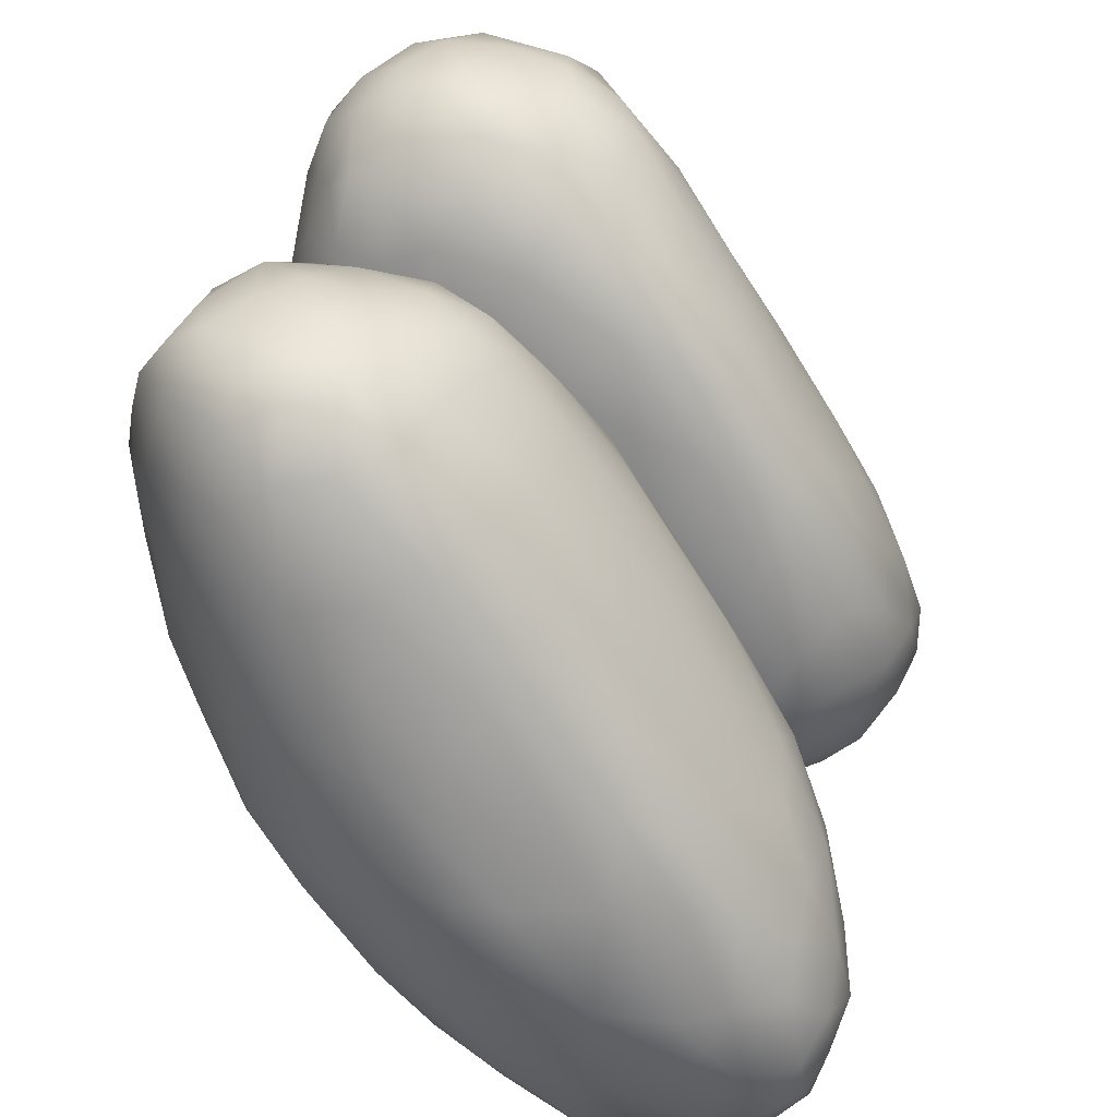
<metadata>
{"format":"obj","ext":"obj","renderer":"f3d","projection":"perspective","resolution":1024,"background":"white","views":[{"elev":30.3,"azim":11.9,"up":"+Y"}]}
</metadata>
<code>
v 5604 6015 5123
v 5480 6069 5125
v 5526 6127 5114
v 5606 6136 5119
v 5692 6014 5132
v 5457 6214 5113
v 5715 6097 5146
v 5398 6222 5125
v 5596 6240 5130
v 5411 6322 5117
v 5501 6269 5119
v 5350 6365 5137
v 5374 6407 5130
v 5523 6367 5135
v 5419 6437 5137
v 5698 5904 5150
v 5558 5942 5150
v 5443 6017 5155
v 5768 5952 5155
v 5354 6151 5163
v 5328 6304 5155
v 5658 6242 5160
v 5585 6329 5152
v 5543 6428 5164
v 5344 6468 5151
v 5478 6488 5162
v 5358 6528 5159
v 5408 6543 5166
v 5649 5842 5170
v 5569 5870 5175
v 5732 5816 5176
v 5803 5851 5181
v 5820 5924 5172
v 5504 5890 5197
v 5811 5991 5173
v 5381 6027 5196
v 5785 6095 5186
v 5719 6182 5178
v 5286 6306 5183
v 5679 6284 5203
v 5600 6393 5197
v 5282 6429 5185
v 5524 6516 5207
v 5300 6543 5188
v 5354 6573 5184
v 5463 6555 5190
v 5699 5773 5202
v 5616 5805 5203
v 5773 5778 5209
v 5829 5789 5220
v 5868 5833 5222
v 5853 5922 5202
v 5409 5936 5236
v 5839 6024 5211
v 5288 6139 5225
v 5271 6247 5208
v 5749 6195 5216
v 5238 6528 5228
v 5474 6587 5220
v 5299 6612 5229
v 5398 6595 5209
v 5672 5734 5244
v 5742 5734 5251
v 5815 5749 5268
v 5898 5888 5247
v 5883 5974 5254
v 5317 6041 5260
v 5806 6115 5229
v 5715 6290 5268
v 5232 6363 5230
v 5219 6263 5266
v 5647 6380 5252
v 5246 6575 5240
v 5340 6640 5259
v 5583 5770 5256
v 5866 5788 5265
v 5481 5827 5280
v 5894 5833 5266
v 5914 5928 5300
v 5847 6075 5270
v 5790 6178 5280
v 5217 6467 5246
v 5584 6492 5270
v 5192 6531 5286
v 5446 6621 5266
v 5643 5709 5311
v 5709 5712 5291
v 5911 5866 5293
v 5368 5932 5317
v 5257 6055 5343
v 5181 6380 5304
v 5509 6568 5253
v 5223 6597 5283
v 5263 6633 5293
v 5311 6654 5330
v 5388 6651 5327
v 5556 5744 5322
v 5761 5715 5307
v 5852 5757 5328
v 5895 5822 5320
v 5435 5834 5357
v 5890 6012 5321
v 5238 6142 5301
v 5659 6409 5323
v 5519 6591 5312
v 5458 6635 5335
v 5708 5702 5333
v 5496 5779 5347
v 5800 5728 5338
v 5272 6008 5401
v 5836 6129 5340
v 5178 6233 5353
v 5751 6271 5352
v 5173 6558 5339
v 5215 6610 5357
v 5594 5712 5378
v 5915 5881 5330
v 5909 5942 5372
v 5585 6521 5336
v 5146 6440 5377
v 5554 6572 5373
v 5491 6619 5397
v 5271 6641 5392
v 5671 5703 5382
v 5741 5712 5371
v 5532 5746 5378
v 5898 5857 5391
v 5866 6070 5405
v 5221 6068 5401
v 5204 6125 5383
v 5146 6304 5397
v 5182 6568 5400
v 5351 6653 5407
v 5425 6642 5384
v 5793 5739 5403
v 5858 5791 5386
v 5456 5807 5419
v 5347 5923 5433
v 5695 6374 5393
v 5618 6481 5399
v 5156 6502 5400
v 5552 5750 5457
v 5859 5807 5431
v 5208 6081 5450
v 5810 6182 5418
v 5169 6184 5427
v 5745 6289 5434
v 5130 6331 5436
v 5548 6557 5441
v 5231 6600 5448
v 5628 5717 5433
v 5695 5727 5448
v 5814 5775 5444
v 5391 5885 5499
v 5889 5932 5446
v 5858 5861 5466
v 5262 6012 5462
v 5878 6008 5441
v 5836 6132 5447
v 5686 6375 5456
v 5146 6406 5446
v 5185 6523 5448
v 5416 6634 5448
v 5476 5811 5488
v 5837 6101 5474
v 5145 6237 5460
v 5627 6444 5479
v 5479 6589 5479
v 5297 6633 5451
v 5629 5740 5486
v 5757 5764 5480
v 5278 5999 5505
v 5227 6057 5498
v 5835 6030 5507
v 5168 6162 5475
v 5781 6212 5477
v 5140 6293 5469
v 5735 6292 5473
v 5181 6458 5491
v 5212 6527 5493
v 5351 6632 5470
v 5588 5771 5526
v 5813 5810 5481
v 5521 5796 5514
v 5334 5946 5499
v 5835 5923 5511
v 5191 6124 5505
v 5161 6213 5493
v 5181 6343 5512
v 5704 6319 5504
v 5628 6416 5523
v 5556 6505 5504
v 5398 6604 5502
v 5673 5775 5522
v 5446 5860 5532
v 5812 5857 5513
v 5386 5905 5528
v 5242 6552 5514
v 5309 6594 5498
v 5756 5827 5530
v 5353 5949 5533
v 5249 6068 5534
v 5762 6179 5529
v 5226 6472 5531
v 5490 6524 5535
v 5533 5819 5546
v 5793 5894 5540
v 5787 5988 5551
v 5783 6084 5542
v 5206 6212 5532
v 5659 6340 5544
v 5230 6344 5553
v 5583 6440 5536
v 5297 6532 5542
v 5387 6548 5538
v 5587 5837 5562
v 5691 5841 5557
v 5442 5908 5556
v 5740 5901 5561
v 5331 6028 5568
v 5741 6104 5564
v 5261 6202 5561
v 5674 6245 5567
v 5571 6391 5563
v 5279 6462 5558
v 5356 6492 5566
v 5459 6468 5565
v 5615 5955 5579
v 5450 5974 5575
v 5715 6019 5570
v 5454 6150 5590
v 5619 6163 5579
v 5378 6070 5581
v 5338 6212 5581
v 5498 6330 5582
v 5592 6283 5573
v 5318 6367 5572
v 5409 6304 5583
v 5408 6393 5573
v 5636 5861 5791
v 5544 5862 5802
v 5543 5914 5790
v 5622 5961 5787
v 5698 5887 5803
v 5442 5951 5797
v 5476 6023 5788
v 5705 6003 5796
v 5592 6102 5789
v 5334 6046 5802
v 5423 6152 5788
v 5272 6243 5805
v 5739 6086 5815
v 5523 6257 5787
v 5647 6247 5811
v 5388 6304 5789
v 5544 6381 5805
v 5294 6401 5805
v 5446 6373 5794
v 5375 6428 5803
v 5435 6471 5812
v 5524 5821 5835
v 5644 5813 5828
v 5592 5758 5874
v 5768 5833 5856
v 5773 5956 5833
v 5416 5937 5816
v 5290 6021 5838
v 5801 6021 5846
v 5247 6125 5829
v 5198 6219 5845
v 5736 6195 5836
v 5211 6358 5846
v 5690 6307 5851
v 5599 6400 5835
v 5500 6504 5836
v 5262 6482 5831
v 5344 6509 5826
v 5415 6542 5836
v 5729 5769 5880
v 5677 5737 5902
v 5835 5889 5883
v 5406 5895 5856
v 5209 6117 5863
v 5817 6076 5876
v 5615 6440 5868
v 5215 6508 5876
v 5555 6498 5863
v 5288 6565 5857
v 5371 6591 5861
v 5444 6572 5858
v 5623 5717 5928
v 5760 5736 5938
v 5496 5802 5888
v 5407 5863 5913
v 5323 5959 5877
v 5838 5964 5882
v 5249 6036 5899
v 5164 6183 5894
v 5765 6203 5873
v 5829 6133 5926
v 5162 6273 5889
v 5256 6601 5889
v 5500 6564 5880
v 5307 6614 5886
v 5441 6610 5898
v 5805 5776 5930
v 5849 5832 5925
v 5884 5892 5944
v 5875 5975 5931
v 5192 6120 5928
v 5749 6268 5921
v 5158 6385 5913
v 5648 6421 5912
v 5564 6529 5915
v 5176 6509 5932
v 5211 6571 5926
v 5278 6641 5950
v 5368 6635 5930
v 5669 5703 5965
v 5556 5742 5933
v 5490 5783 5950
v 5341 5926 5949
v 5293 5993 6011
v 5870 6032 5943
v 5146 6272 5942
v 5505 6599 5938
v 5227 6613 5964
v 5747 5714 5996
v 5890 5826 5983
v 5230 6073 5982
v 5879 6049 6008
v 5170 6179 5958
v 5822 6161 5980
v 5134 6365 5952
v 5686 6384 5968
v 5144 6452 5974
v 5604 6501 5994
v 5450 6634 5971
v 5337 6656 6008
v 5608 5709 6003
v 5526 5748 6002
v 5859 5783 5991
v 5901 5949 5998
v 5208 6145 6033
v 5180 6559 6004
v 5543 6576 5982
v 5499 6615 6004
v 5811 5745 5998
v 5437 5839 6033
v 5907 5864 6021
v 5355 5923 6018
v 5163 6239 5999
v 5756 6262 6022
v 5153 6351 6016
v 5396 6650 6014
v 5692 5702 6024
v 5892 5807 6044
v 5264 6060 6056
v 5658 6417 6031
v 5146 6456 6021
v 5154 6496 6013
v 5234 6626 6027
v 5297 6649 6054
v 5449 6637 6060
v 5578 5728 6081
v 5555 5734 6037
v 5803 5727 6069
v 5527 5759 6051
v 5852 5766 6070
v 5918 5903 6062
v 5357 5936 6061
v 5837 6125 6049
v 5188 6256 6061
v 5163 6514 6047
v 5524 6587 6042
v 5687 5716 6088
v 5745 5716 6062
v 5902 5972 6071
v 5868 6056 6080
v 5687 6346 6103
v 5164 6442 6060
v 5589 6489 6090
v 5183 6567 6071
v 5370 6650 6070
v 5885 5797 6102
v 5902 5851 6096
v 5334 5993 6109
v 5790 6165 6120
v 5206 6351 6114
v 5211 6603 6073
v 5514 5784 6087
v 5479 5840 6125
v 5403 5912 6103
v 5902 5921 6118
v 5280 6092 6119
v 5244 6205 6123
v 5196 6490 6106
v 5224 6570 6121
v 5257 6630 6085
v 5495 6585 6115
v 5633 5746 6137
v 5761 5726 6104
v 5732 5753 6154
v 5805 5751 6119
v 5854 5787 6135
v 5865 6016 6127
v 5622 6405 6150
v 5693 6280 6168
v 5272 6611 6134
v 5411 6624 6139
v 5327 6630 6123
v 5553 5779 6121
v 5881 5825 6137
v 5878 5882 6160
v 5425 5928 6156
v 5865 5968 6164
v 5305 6132 6177
v 5242 6413 6167
v 5257 6502 6173
v 5546 6494 6162
v 5647 5771 6168
v 5353 6040 6170
v 5753 6171 6188
v 5293 6264 6194
v 5297 6576 6178
v 5471 6561 6181
v 5315 6610 6157
v 5360 6599 6178
v 5545 5841 6170
v 5813 5782 6159
v 5847 5822 6166
v 5816 6063 6174
v 5298 6411 6212
v 5311 6500 6211
v 5531 6474 6200
v 5415 6591 6180
v 5657 5855 6207
v 5780 5822 6186
v 5539 5919 6218
v 5825 5879 6197
v 5812 5980 6207
v 5698 6206 6219
v 5598 6377 6198
v 5758 5904 6223
v 5540 6006 6253
v 5674 5988 6248
v 5789 5934 6220
v 5455 5984 6208
v 5364 6110 6210
v 5767 6098 6208
v 5506 6465 6218
v 5359 6536 6217
v 5422 6545 6203
v 5758 5974 6230
v 5438 6079 6242
v 5687 6111 6239
v 5383 6174 6238
v 5572 6324 6234
v 5374 6273 6245
v 5375 6414 6241
v 5455 6426 6236
v 5597 6049 6265
v 5449 6146 6258
v 5533 6116 6270
v 5587 6116 6265
v 5526 6258 6259
v 5456 6257 6261
v 5453 6339 6249
v 5526 6186 6264
f 1 2 3
f 1 3 4
f 5 1 4
f 3 2 6
f 7 5 4
f 6 2 8
f 9 7 4
f 6 8 10
f 11 6 10
f 3 6 11
f 4 3 11
f 4 11 9
f 8 12 10
f 10 12 13
f 14 9 11
f 15 14 11
f 10 13 15
f 11 10 15
f 16 17 1
f 2 17 18
f 1 17 2
f 1 5 16
f 5 19 16
f 19 5 7
f 2 18 20
f 2 20 8
f 20 21 8
f 22 7 9
f 23 22 9
f 8 21 12
f 14 23 9
f 24 23 14
f 13 12 25
f 24 14 26
f 13 25 15
f 25 27 15
f 15 26 14
f 28 15 27
f 28 26 15
f 29 30 17
f 16 29 17
f 31 29 16
f 32 31 16
f 32 16 19
f 33 32 19
f 30 34 17
f 33 19 35
f 17 34 18
f 34 36 18
f 19 7 35
f 7 37 35
f 18 36 20
f 22 38 7
f 38 37 7
f 21 20 39
f 40 38 22
f 41 22 23
f 42 21 39
f 21 42 12
f 24 41 23
f 12 42 25
f 43 24 26
f 25 42 44
f 27 25 44
f 27 44 45
f 28 46 26
f 28 27 45
f 47 48 29
f 31 47 29
f 49 47 31
f 48 30 29
f 32 49 31
f 32 50 49
f 50 32 51
f 48 34 30
f 52 51 32
f 33 52 32
f 33 35 52
f 34 53 36
f 52 35 54
f 35 37 54
f 36 55 20
f 56 20 55
f 57 37 38
f 20 56 39
f 40 22 41
f 41 24 43
f 42 58 44
f 46 43 26
f 43 46 59
f 44 60 45
f 45 61 28
f 28 61 46
f 61 45 60
f 62 47 63
f 47 49 63
f 62 48 47
f 49 50 64
f 52 65 51
f 54 66 52
f 53 67 36
f 36 67 55
f 37 68 54
f 37 57 68
f 38 40 57
f 69 57 40
f 70 56 71
f 56 70 39
f 41 72 40
f 39 70 42
f 73 44 58
f 46 61 59
f 61 60 74
f 62 75 48
f 64 50 76
f 34 75 77
f 50 51 76
f 76 51 78
f 48 75 34
f 77 53 34
f 65 52 66
f 79 65 66
f 66 54 80
f 71 56 55
f 68 57 81
f 40 72 69
f 70 82 42
f 41 83 72
f 42 82 58
f 41 43 83
f 84 58 82
f 58 84 73
f 44 73 60
f 85 59 61
f 74 85 61
f 75 62 86
f 63 87 62
f 62 87 86
f 64 63 49
f 51 65 78
f 78 65 88
f 77 89 53
f 67 89 90
f 67 53 89
f 54 68 80
f 68 81 80
f 57 69 81
f 70 71 91
f 82 70 91
f 83 43 92
f 73 84 93
f 59 92 43
f 93 60 73
f 85 92 59
f 94 60 93
f 60 94 74
f 74 94 95
f 74 95 96
f 74 96 85
f 97 75 86
f 87 63 98
f 64 98 63
f 75 97 77
f 76 99 64
f 99 76 100
f 76 78 100
f 101 89 77
f 88 65 79
f 79 66 102
f 55 67 103
f 71 55 103
f 72 83 104
f 91 84 82
f 92 85 105
f 105 85 106
f 106 85 96
f 87 107 86
f 87 98 107
f 77 97 108
f 99 109 64
f 108 101 77
f 100 78 88
f 90 89 110
f 66 80 102
f 102 80 111
f 80 81 111
f 71 103 112
f 81 69 113
f 71 112 91
f 69 72 104
f 114 93 84
f 105 83 92
f 115 93 114
f 93 115 94
f 86 116 97
f 64 109 98
f 100 88 117
f 88 79 117
f 117 79 118
f 79 102 118
f 103 67 90
f 111 81 113
f 69 104 113
f 104 83 119
f 91 120 84
f 120 114 84
f 105 119 83
f 119 105 121
f 105 106 122
f 95 94 123
f 86 124 116
f 107 124 86
f 98 125 107
f 126 108 97
f 100 117 127
f 118 102 128
f 90 110 129
f 102 111 128
f 90 129 130
f 103 90 130
f 112 103 130
f 91 112 131
f 132 115 114
f 94 115 123
f 95 123 133
f 95 133 96
f 106 96 134
f 106 134 122
f 107 125 124
f 116 126 97
f 125 98 109
f 135 125 109
f 109 99 135
f 99 136 135
f 99 100 136
f 108 137 101
f 100 127 136
f 101 138 89
f 138 110 89
f 104 139 113
f 120 91 131
f 139 104 140
f 104 119 140
f 120 141 114
f 119 121 140
f 121 105 122
f 96 133 134
f 126 116 142
f 126 142 137
f 108 126 137
f 101 137 138
f 127 143 136
f 117 118 127
f 129 110 144
f 128 111 145
f 130 146 112
f 112 146 131
f 145 111 113
f 113 139 147
f 131 148 120
f 141 132 114
f 140 121 149
f 150 115 132
f 115 150 123
f 124 151 116
f 125 152 124
f 125 135 152
f 135 136 153
f 154 138 137
f 155 156 127
f 127 118 155
f 138 157 110
f 118 158 155
f 118 128 158
f 157 144 110
f 128 145 159
f 113 147 145
f 139 160 147
f 148 161 120
f 120 161 141
f 160 139 140
f 162 132 141
f 150 132 162
f 149 121 122
f 163 122 134
f 124 152 151
f 151 142 116
f 164 137 142
f 153 136 143
f 127 156 143
f 128 165 158
f 130 129 144
f 128 159 165
f 146 166 131
f 166 148 131
f 141 161 162
f 160 140 167
f 140 149 167
f 163 168 122
f 133 123 169
f 134 133 163
f 151 170 142
f 135 153 171
f 164 154 137
f 157 138 172
f 173 144 157
f 174 158 165
f 130 144 146
f 146 175 166
f 175 146 144
f 145 176 159
f 145 147 176
f 166 177 148
f 178 147 160
f 161 179 162
f 162 180 150
f 168 149 122
f 123 150 169
f 133 169 181
f 133 181 163
f 152 170 151
f 170 182 142
f 171 152 135
f 153 183 171
f 184 164 142
f 153 143 183
f 143 156 183
f 185 138 154
f 186 156 155
f 138 185 172
f 155 158 174
f 172 173 157
f 187 144 173
f 175 144 187
f 175 188 166
f 166 188 177
f 147 178 176
f 177 161 148
f 161 177 189
f 160 190 178
f 190 167 191
f 160 167 190
f 149 192 167
f 149 168 192
f 181 193 163
f 163 193 168
f 152 194 170
f 152 171 194
f 182 184 142
f 184 195 164
f 195 154 164
f 156 196 183
f 195 197 154
f 186 196 156
f 174 186 155
f 159 176 165
f 188 189 177
f 178 190 176
f 161 189 179
f 179 180 162
f 180 198 150
f 199 169 150
f 169 199 181
f 170 194 182
f 200 171 183
f 200 183 196
f 201 185 154
f 197 201 154
f 201 172 185
f 173 172 202
f 173 202 187
f 174 165 203
f 176 203 165
f 175 187 188
f 176 190 203
f 179 189 204
f 179 204 180
f 167 192 191
f 198 180 204
f 192 168 205
f 150 198 199
f 199 193 181
f 168 193 205
f 184 206 195
f 182 206 184
f 200 194 171
f 196 207 200
f 196 186 207
f 207 186 208
f 186 174 208
f 172 201 202
f 208 174 209
f 203 209 174
f 202 210 187
f 187 210 188
f 188 210 189
f 190 211 203
f 212 189 210
f 211 190 191
f 212 204 189
f 211 191 213
f 213 191 192
f 213 192 205
f 204 214 198
f 199 198 214
f 215 205 193
f 199 214 215
f 193 199 215
f 206 182 216
f 194 216 182
f 194 217 216
f 217 194 200
f 218 206 216
f 195 206 218
f 217 200 219
f 207 219 200
f 195 201 197
f 201 195 218
f 220 201 218
f 207 208 219
f 202 201 220
f 208 209 221
f 202 220 222
f 202 222 210
f 221 209 203
f 203 223 221
f 222 212 210
f 203 211 223
f 223 211 224
f 211 213 224
f 225 204 212
f 225 214 204
f 225 226 214
f 224 205 227
f 213 205 224
f 226 215 214
f 227 215 226
f 205 215 227
f 217 228 216
f 217 219 228
f 218 216 229
f 228 229 216
f 219 230 228
f 219 208 230
f 220 218 229
f 228 231 229
f 230 232 228
f 229 233 220
f 231 233 229
f 231 234 233
f 232 231 228
f 221 232 230
f 208 221 230
f 220 234 222
f 233 234 220
f 232 235 231
f 223 236 232
f 221 223 232
f 234 237 222
f 237 212 222
f 231 238 234
f 236 235 232
f 238 237 234
f 235 238 231
f 223 224 236
f 224 235 236
f 237 225 212
f 239 237 238
f 235 239 238
f 227 239 235
f 224 227 235
f 239 226 237
f 237 226 225
f 227 226 239
f 240 241 242
f 243 240 242
f 244 240 243
f 241 245 242
f 242 245 246
f 243 242 246
f 244 243 247
f 243 246 248
f 245 249 246
f 247 243 248
f 246 249 250
f 248 246 250
f 250 249 251
f 252 247 248
f 248 250 253
f 254 252 248
f 248 253 254
f 253 250 255
f 250 251 255
f 254 253 256
f 255 251 257
f 258 253 255
f 256 253 258
f 258 255 259
f 260 256 258
f 259 255 257
f 258 259 260
f 261 262 263
f 262 261 241
f 240 262 241
f 244 262 240
f 244 264 262
f 265 264 244
f 241 266 245
f 241 261 266
f 245 266 249
f 244 247 265
f 266 267 249
f 265 252 268
f 247 252 265
f 267 269 249
f 249 269 251
f 270 251 269
f 271 252 254
f 272 251 270
f 251 272 257
f 273 254 274
f 256 274 254
f 275 274 256
f 272 276 257
f 260 275 256
f 257 277 259
f 277 260 259
f 257 276 277
f 278 260 277
f 278 275 260
f 262 279 280
f 280 263 262
f 264 279 262
f 281 264 265
f 266 282 267
f 267 283 269
f 270 269 283
f 284 252 271
f 268 252 284
f 271 254 273
f 273 274 285
f 272 286 276
f 285 274 287
f 287 274 275
f 286 288 276
f 277 276 288
f 278 277 289
f 290 278 289
f 275 278 290
f 277 288 289
f 263 280 291
f 280 279 292
f 261 293 282
f 261 282 266
f 282 294 295
f 281 265 296
f 265 268 296
f 282 295 267
f 267 295 297
f 297 283 267
f 298 270 283
f 284 299 300
f 284 271 299
f 271 273 299
f 270 301 272
f 286 302 288
f 290 303 275
f 287 275 303
f 288 304 289
f 304 288 302
f 290 289 305
f 293 261 263
f 279 306 292
f 279 264 306
f 293 294 282
f 264 281 307
f 296 308 281
f 296 268 284
f 284 309 296
f 283 297 310
f 283 310 298
f 301 270 298
f 300 299 311
f 299 273 311
f 272 301 312
f 273 285 313
f 286 272 312
f 285 287 314
f 313 285 314
f 315 316 286
f 286 316 302
f 287 303 314
f 303 290 305
f 304 302 317
f 289 304 318
f 305 289 318
f 280 319 291
f 320 263 291
f 320 293 263
f 293 321 294
f 264 307 306
f 307 281 308
f 296 309 308
f 294 322 295
f 322 297 295
f 323 297 322
f 309 284 324
f 300 324 284
f 325 301 298
f 312 301 325
f 311 273 313
f 315 286 312
f 314 303 326
f 316 327 302
f 326 303 305
f 302 327 317
f 317 318 304
f 292 328 280
f 293 320 321
f 308 329 307
f 297 330 310
f 330 297 323
f 324 300 331
f 310 332 298
f 298 332 325
f 331 300 333
f 333 300 311
f 325 334 312
f 335 311 313
f 315 312 336
f 313 314 337
f 305 318 338
f 305 338 326
f 317 339 318
f 291 340 320
f 319 340 291
f 328 319 280
f 341 321 320
f 306 307 342
f 307 329 342
f 308 309 343
f 324 343 309
f 310 344 332
f 312 334 336
f 313 337 335
f 345 315 336
f 345 316 315
f 346 337 314
f 326 346 314
f 346 326 347
f 326 338 347
f 341 320 340
f 292 348 328
f 292 306 348
f 306 342 348
f 321 349 294
f 349 321 341
f 294 349 322
f 329 308 350
f 323 322 351
f 330 344 310
f 332 352 325
f 311 353 333
f 325 354 334
f 353 311 335
f 318 339 355
f 338 318 355
f 319 356 340
f 328 356 319
f 357 342 329
f 357 329 350
f 322 349 351
f 350 308 343
f 323 358 330
f 335 359 353
f 334 354 336
f 354 360 336
f 361 345 336
f 345 327 316
f 362 327 345
f 327 362 317
f 317 362 363
f 339 317 363
f 338 355 364
f 340 365 366
f 340 366 341
f 348 367 328
f 341 368 349
f 368 341 366
f 348 342 369
f 369 342 357
f 350 343 370
f 371 323 351
f 324 331 343
f 330 358 344
f 372 331 333
f 344 352 332
f 333 353 372
f 325 352 354
f 354 352 373
f 336 360 361
f 360 374 361
f 359 335 337
f 375 337 346
f 338 364 347
f 340 376 365
f 356 376 340
f 328 377 356
f 328 367 377
f 367 348 369
f 378 370 343
f 343 331 378
f 379 378 331
f 353 359 380
f 354 381 360
f 381 374 360
f 337 382 359
f 374 345 361
f 374 383 345
f 375 346 347
f 339 363 384
f 355 339 384
f 355 384 364
f 356 377 376
f 385 369 357
f 385 357 386
f 357 350 386
f 349 371 351
f 386 350 370
f 323 371 387
f 358 323 387
f 331 372 379
f 352 344 373
f 388 372 353
f 353 380 388
f 381 354 389
f 337 375 382
f 390 345 383
f 390 362 345
f 375 347 364
f 365 368 366
f 365 391 368
f 349 368 391
f 392 349 391
f 349 393 371
f 393 349 392
f 378 394 370
f 395 358 387
f 372 388 379
f 344 396 373
f 373 389 354
f 359 382 380
f 397 383 374
f 398 383 397
f 383 398 390
f 362 390 399
f 400 375 364
f 399 363 362
f 376 401 365
f 402 403 376
f 377 402 376
f 367 402 377
f 367 404 402
f 369 404 367
f 369 405 404
f 369 385 405
f 394 386 370
f 393 387 371
f 394 378 406
f 379 406 378
f 358 395 344
f 344 395 396
f 389 373 396
f 380 407 408
f 397 381 389
f 381 397 374
f 375 400 382
f 390 398 409
f 390 409 399
f 364 410 400
f 363 399 411
f 363 411 384
f 364 384 410
f 376 403 401
f 412 391 365
f 401 412 365
f 413 405 385
f 412 392 391
f 413 385 386
f 394 414 386
f 393 415 387
f 416 394 406
f 388 406 379
f 395 417 396
f 380 408 388
f 397 389 418
f 380 382 407
f 398 397 419
f 382 400 420
f 399 409 411
f 384 411 410
f 401 403 421
f 386 414 413
f 392 415 393
f 394 416 414
f 387 415 422
f 422 395 387
f 388 408 423
f 389 396 424
f 382 420 407
f 419 397 418
f 425 398 419
f 425 409 398
f 400 426 420
f 411 409 427
f 411 428 410
f 426 400 410
f 402 404 403
f 412 401 429
f 401 421 429
f 404 430 403
f 430 404 405
f 405 431 430
f 405 413 431
f 412 429 392
f 413 414 431
f 392 429 415
f 406 432 416
f 388 432 406
f 388 423 432
f 418 389 424
f 419 418 433
f 425 419 434
f 435 420 426
f 427 409 425
f 411 427 428
f 428 436 410
f 426 410 436
f 421 403 437
f 437 403 438
f 438 403 430
f 429 421 437
f 439 429 437
f 430 431 438
f 440 438 431
f 431 414 440
f 440 414 441
f 414 416 441
f 416 432 441
f 422 417 395
f 396 417 424
f 423 408 442
f 408 443 442
f 408 407 443
f 407 420 443
f 443 420 435
f 434 419 433
f 427 425 428
f 438 444 437
f 439 437 445
f 444 446 437
f 440 444 438
f 444 440 447
f 415 429 448
f 448 429 439
f 441 447 440
f 415 448 422
f 422 448 449
f 432 450 441
f 422 449 417
f 432 423 450
f 449 424 417
f 450 423 442
f 424 433 418
f 443 435 451
f 425 434 452
f 451 426 453
f 435 426 451
f 452 453 428
f 453 426 436
f 428 425 452
f 453 436 428
f 447 454 444
f 446 445 437
f 446 444 454
f 448 439 445
f 447 441 454
f 455 448 445
f 441 456 454
f 449 448 455
f 441 450 456
f 449 455 457
f 449 457 424
f 442 458 456
f 450 442 456
f 442 443 458
f 457 459 424
f 433 424 459
f 443 451 458
f 459 460 433
f 460 434 433
f 461 458 451
f 460 452 434
f 461 452 460
f 453 452 461
f 451 453 461
f 446 462 445
f 455 445 463
f 454 456 446
f 464 463 445
f 464 445 462
f 446 465 462
f 456 465 446
f 457 455 463
f 456 466 465
f 456 458 466
f 463 459 457
f 467 459 463
f 467 460 459
f 467 466 468
f 467 468 460
f 466 461 468
f 458 461 466
f 468 461 460
f 462 465 464
f 465 469 464
f 464 467 463
f 469 467 464
f 465 466 469
f 469 466 467

</code>
